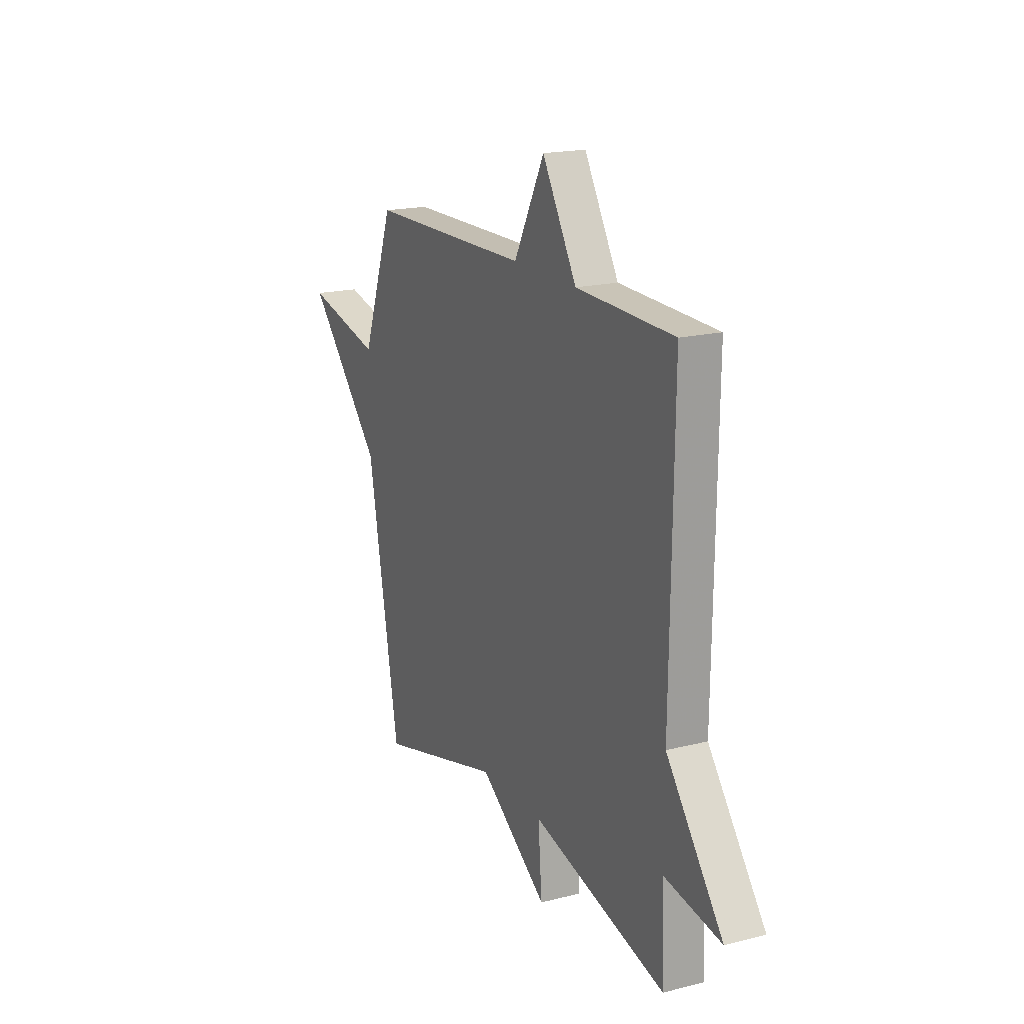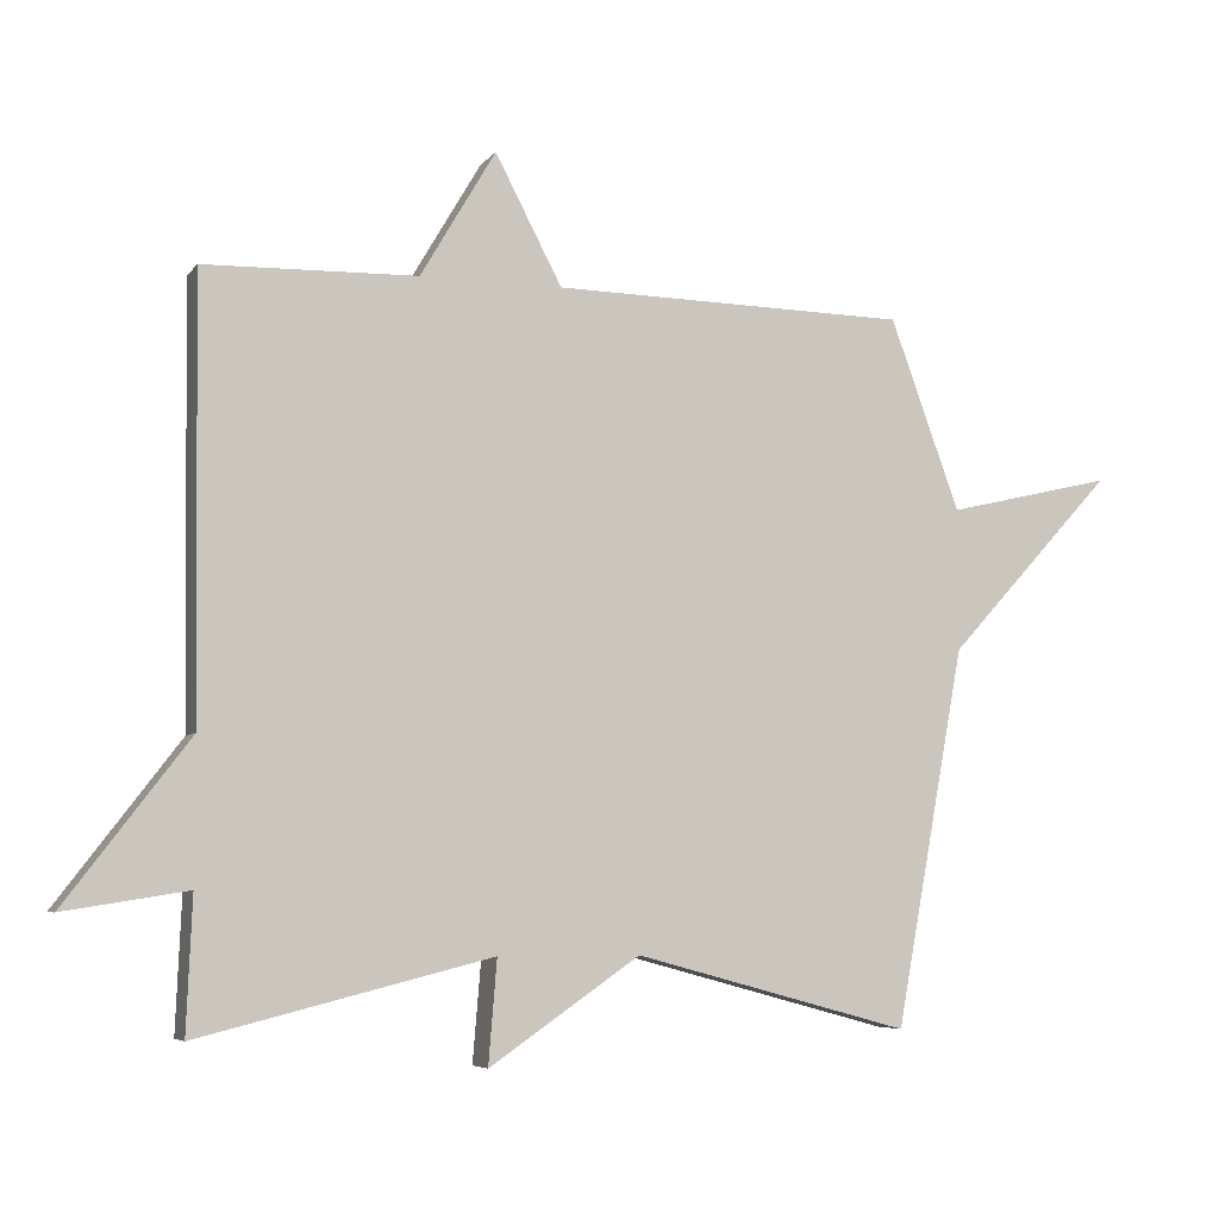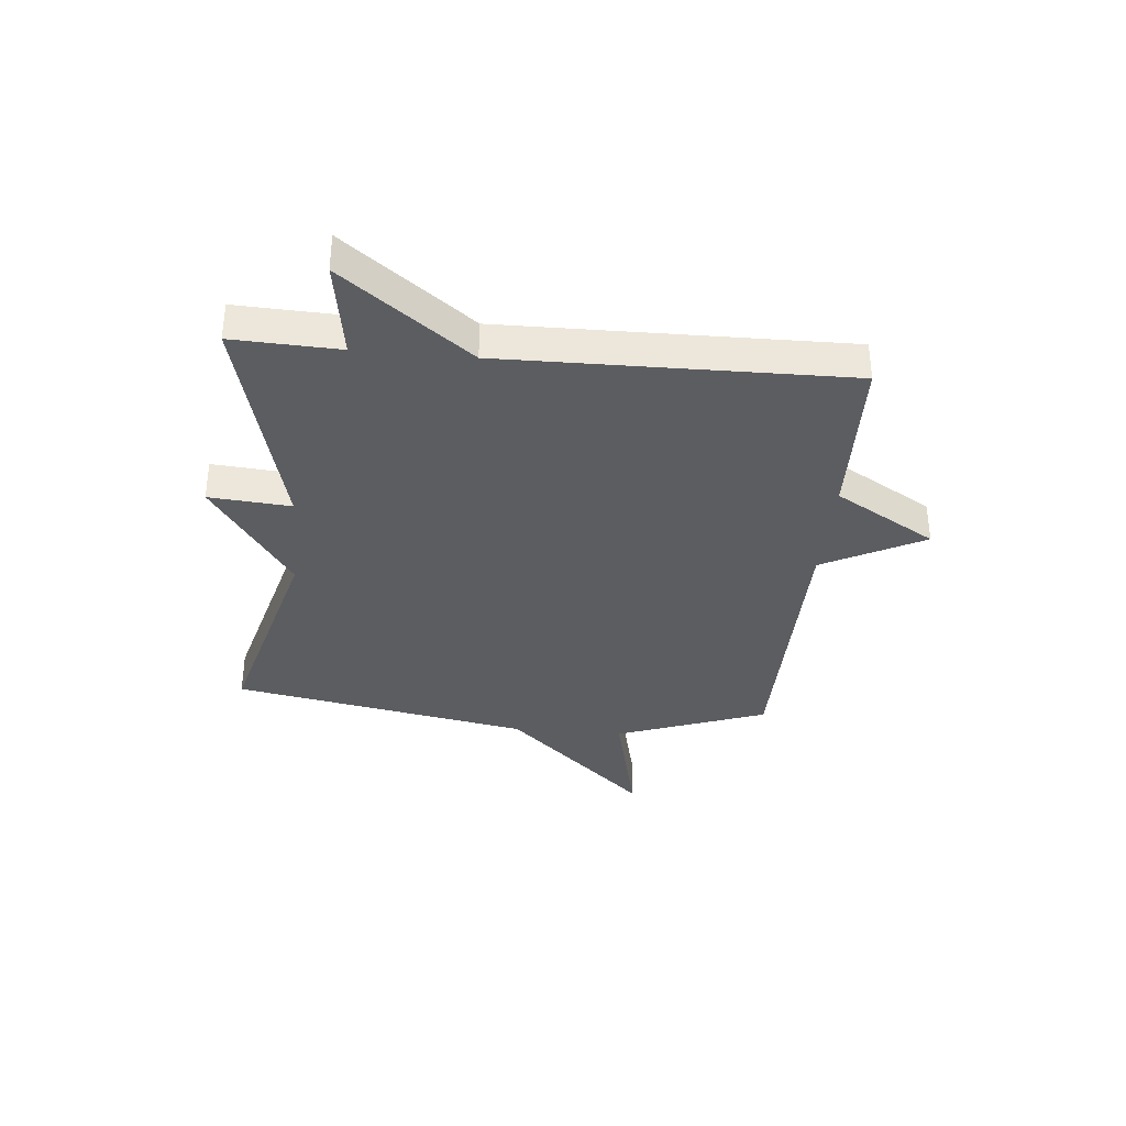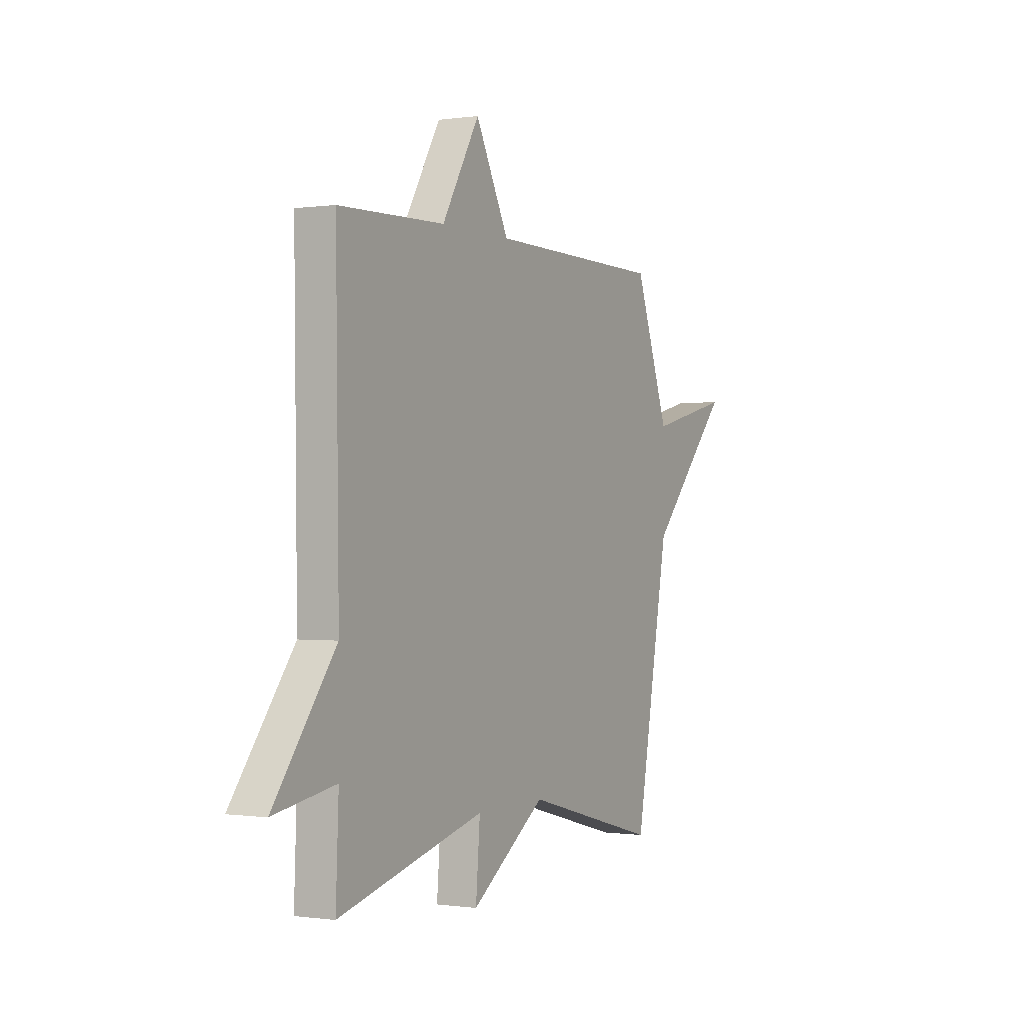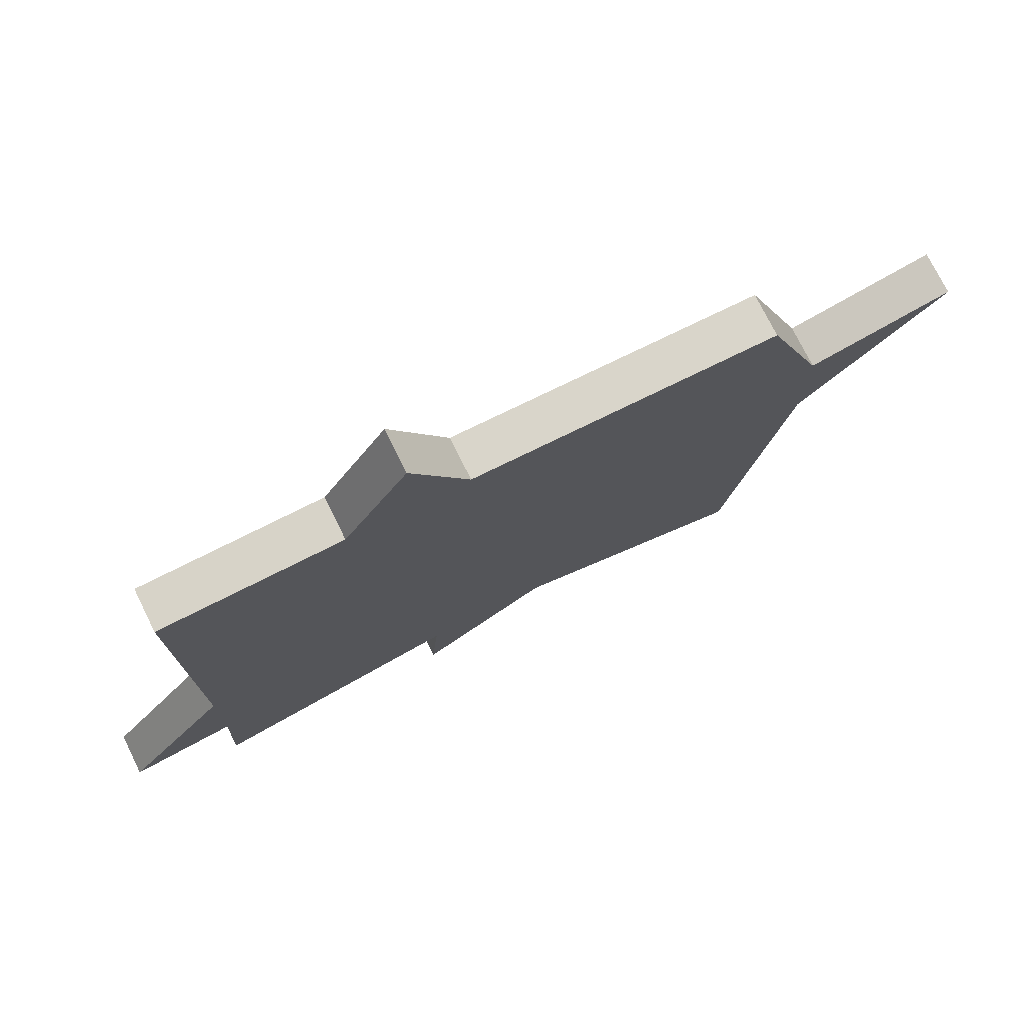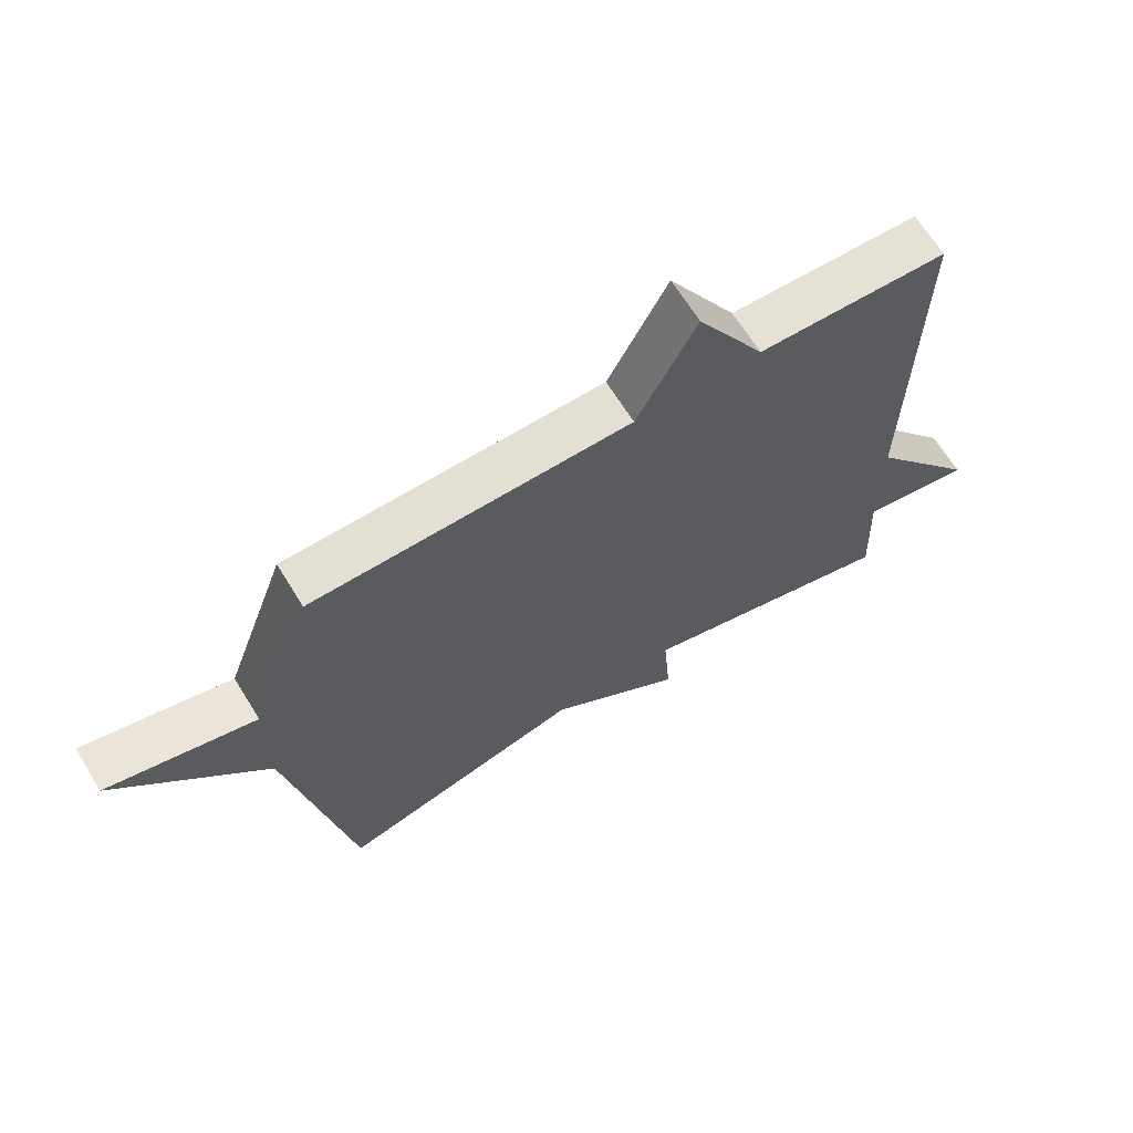
<metadata>
{"format":"obj","ext":"obj","renderer":"f3d","projection":"perspective","resolution":1024,"background":"white","views":[{"elev":18.4,"azim":-116.0,"up":"+Z"},{"elev":-6.1,"azim":-20.0,"up":"+Z"},{"elev":-35.5,"azim":-95.3,"up":"+Y"},{"elev":-0.3,"azim":-61.6,"up":"+Z"},{"elev":75.0,"azim":-26.4,"up":"+Z"},{"elev":65.8,"azim":148.4,"up":"+Z"}]}
</metadata>
<code>
v 0.5 0.07 -0.5
v 0.113 0.07 -0.396
v -0.099 0.07 -0.542
v -0.087 0.07 -0.396
v -0.5 0.07 -0.5
v -0.492 0.07 -0.31
v -0.666 0.07 -0.338
v -0.492 0.07 -0.11
v -0.5 0.07 0.5
v -0.2 0.07 0.508
v -0.094 0.07 0.688
v 0 0.07 0.508
v 0.5 0.07 0.5
v 0.598 0.07 0.231
v 0.832 0.07 0.286
v 0.598 0.07 0.031
v 0.5 0 -0.5
v 0.113 0 -0.396
v -0.099 0 -0.542
v -0.087 0 -0.396
v -0.5 0 -0.5
v -0.492 0 -0.31
v -0.666 0 -0.338
v -0.492 0 -0.11
v -0.5 0 0.5
v -0.2 0 0.508
v -0.094 0 0.688
v 0 0 0.508
v 0.5 0 0.5
v 0.598 0 0.231
v 0.832 0 0.286
v 0.598 0 0.031
f 14 15 16
f 16 1 2
f 14 16 2
f 13 14 2
f 12 13 2
f 10 11 12 2
f 8 9 10 2
f 6 7 8
f 6 8 2
f 4 5 6
f 4 6 2
f 2 3 4
f 32 31 30
f 18 17 32
f 18 32 30
f 18 30 29
f 18 29 28
f 18 28 27 26
f 18 26 25 24
f 24 23 22
f 18 24 22
f 22 21 20
f 18 22 20
f 20 19 18
f 1 17 18 2
f 2 18 19 3
f 3 19 20 4
f 4 20 21 5
f 5 21 22 6
f 6 22 23 7
f 7 23 24 8
f 8 24 25 9
f 9 25 26 10
f 10 26 27 11
f 11 27 28 12
f 12 28 29 13
f 13 29 30 14
f 14 30 31 15
f 15 31 32 16
f 16 32 17 1

</code>
